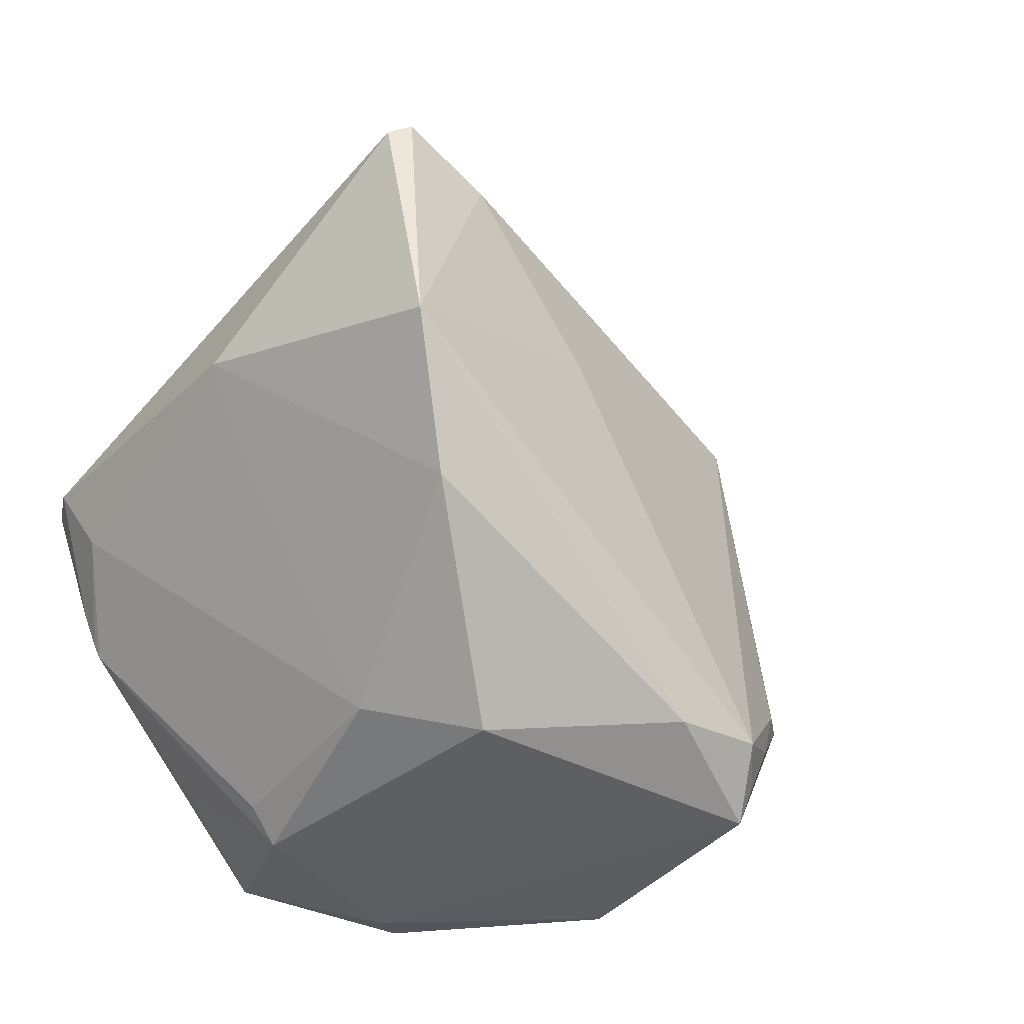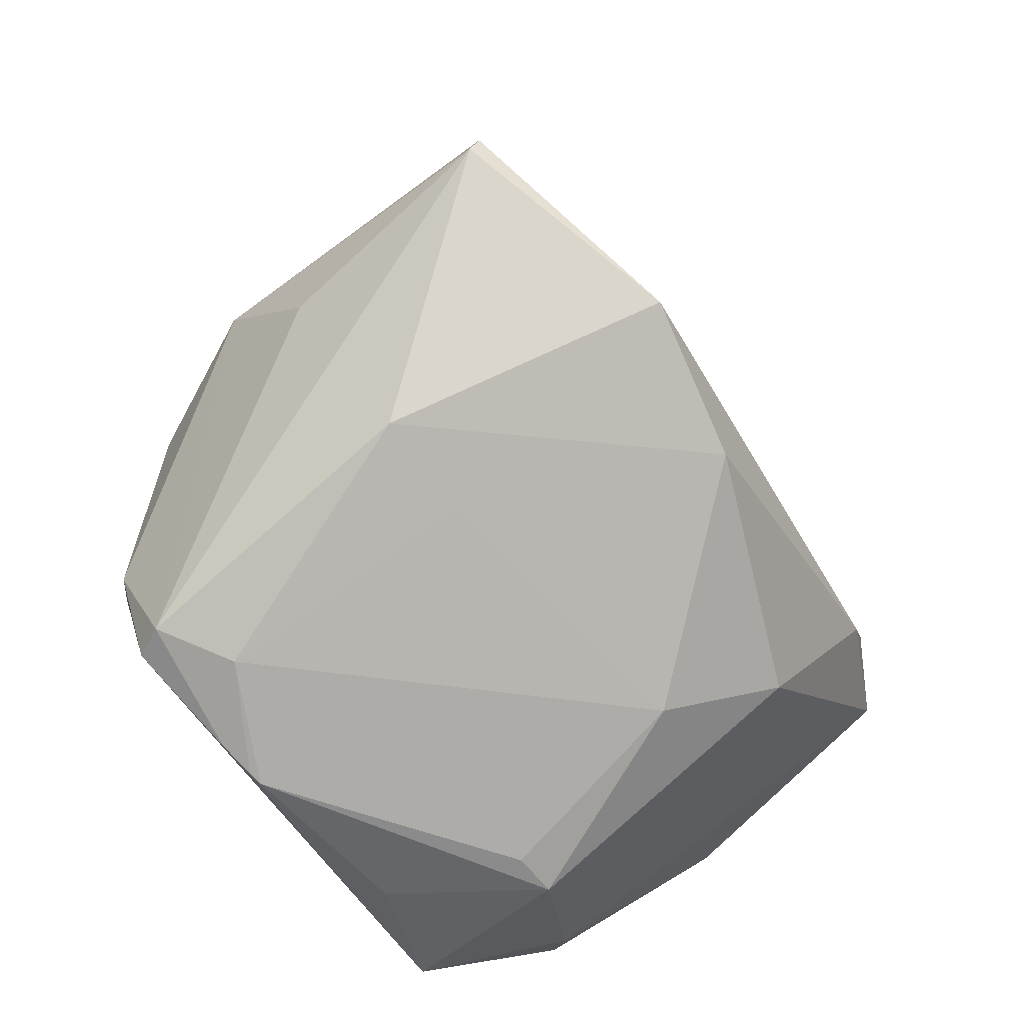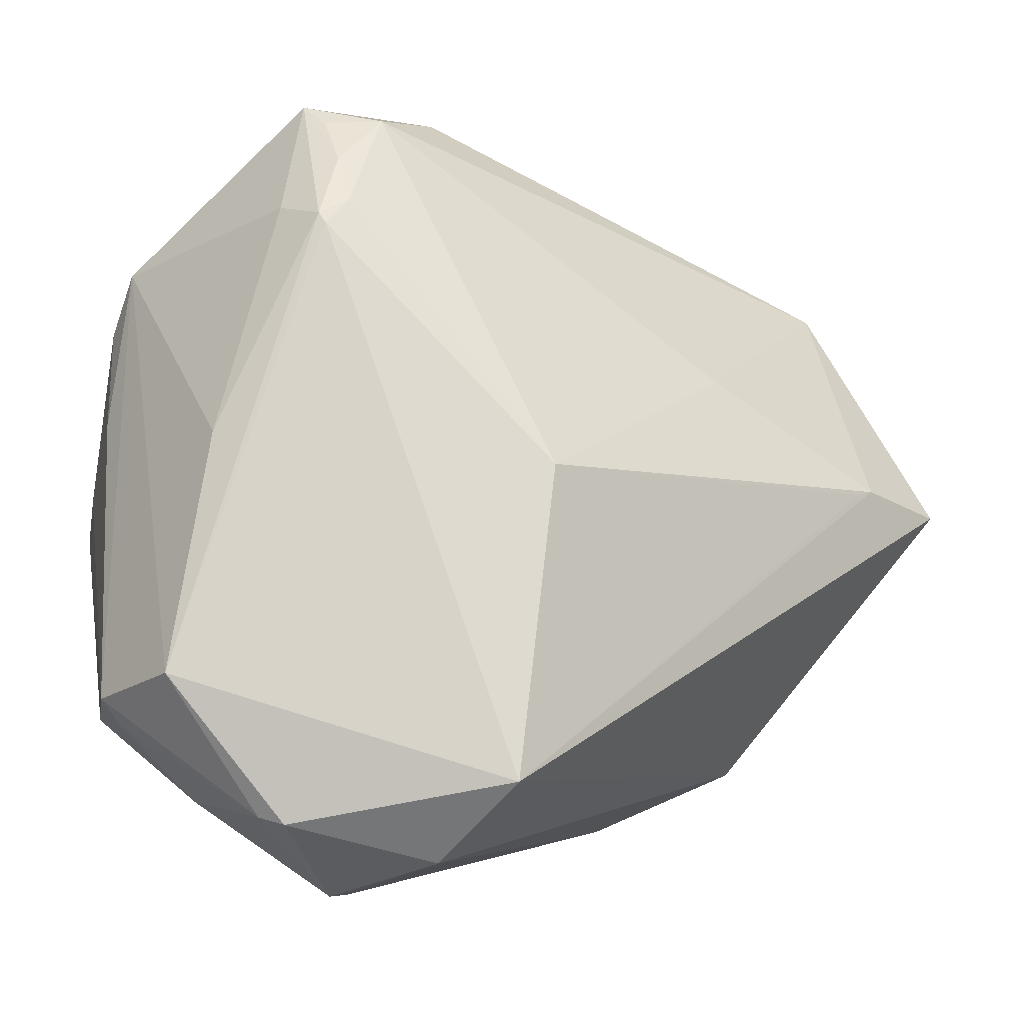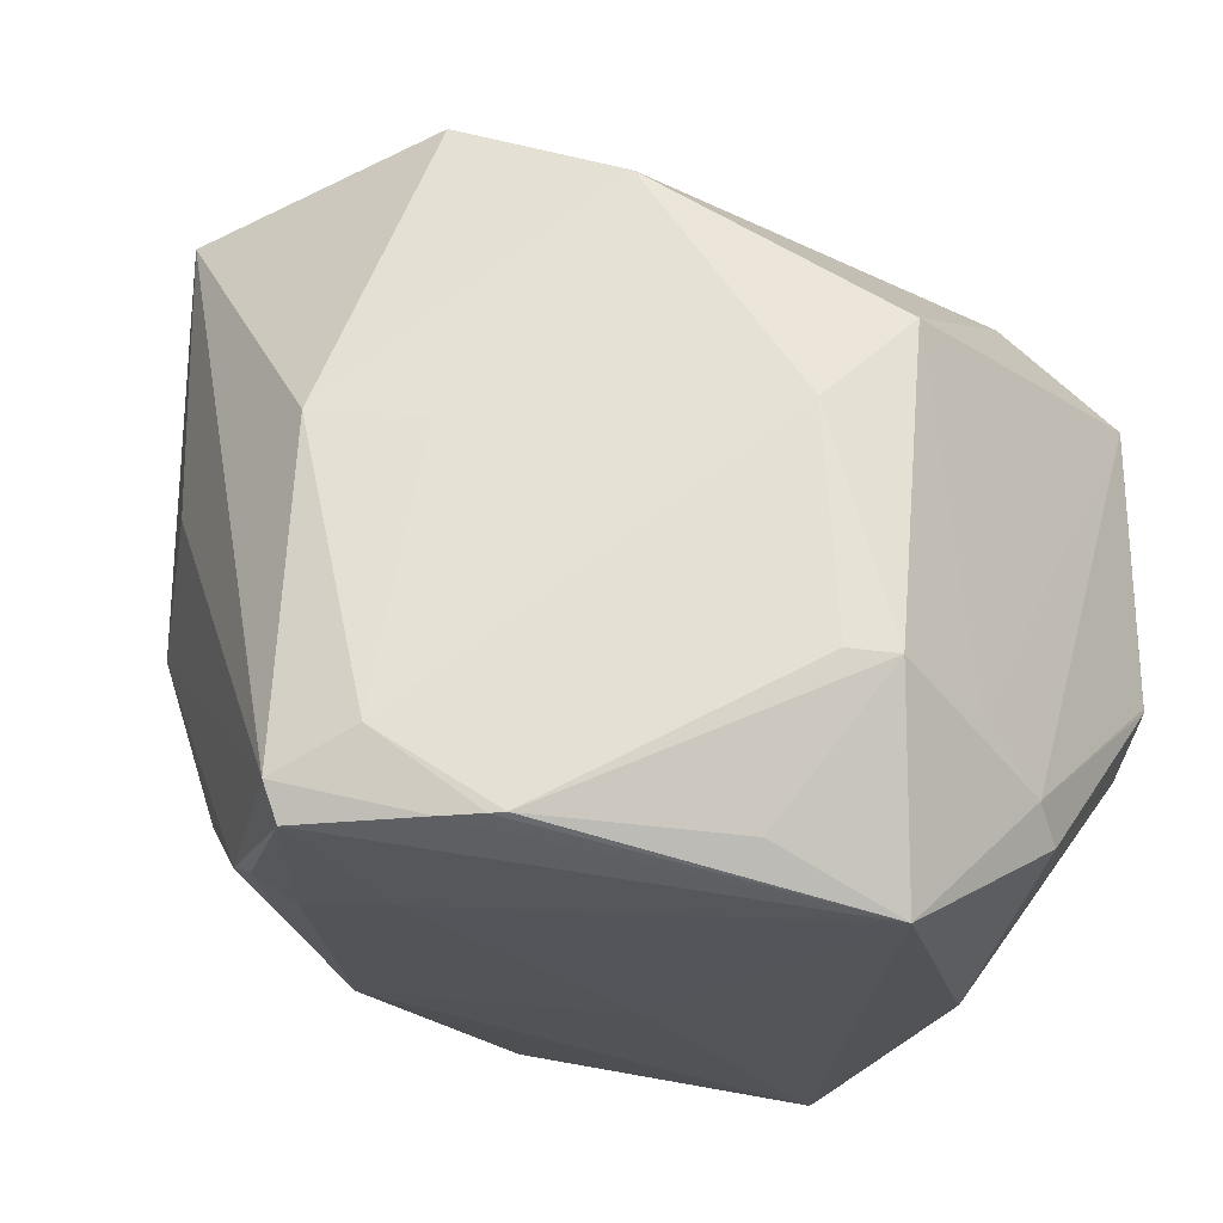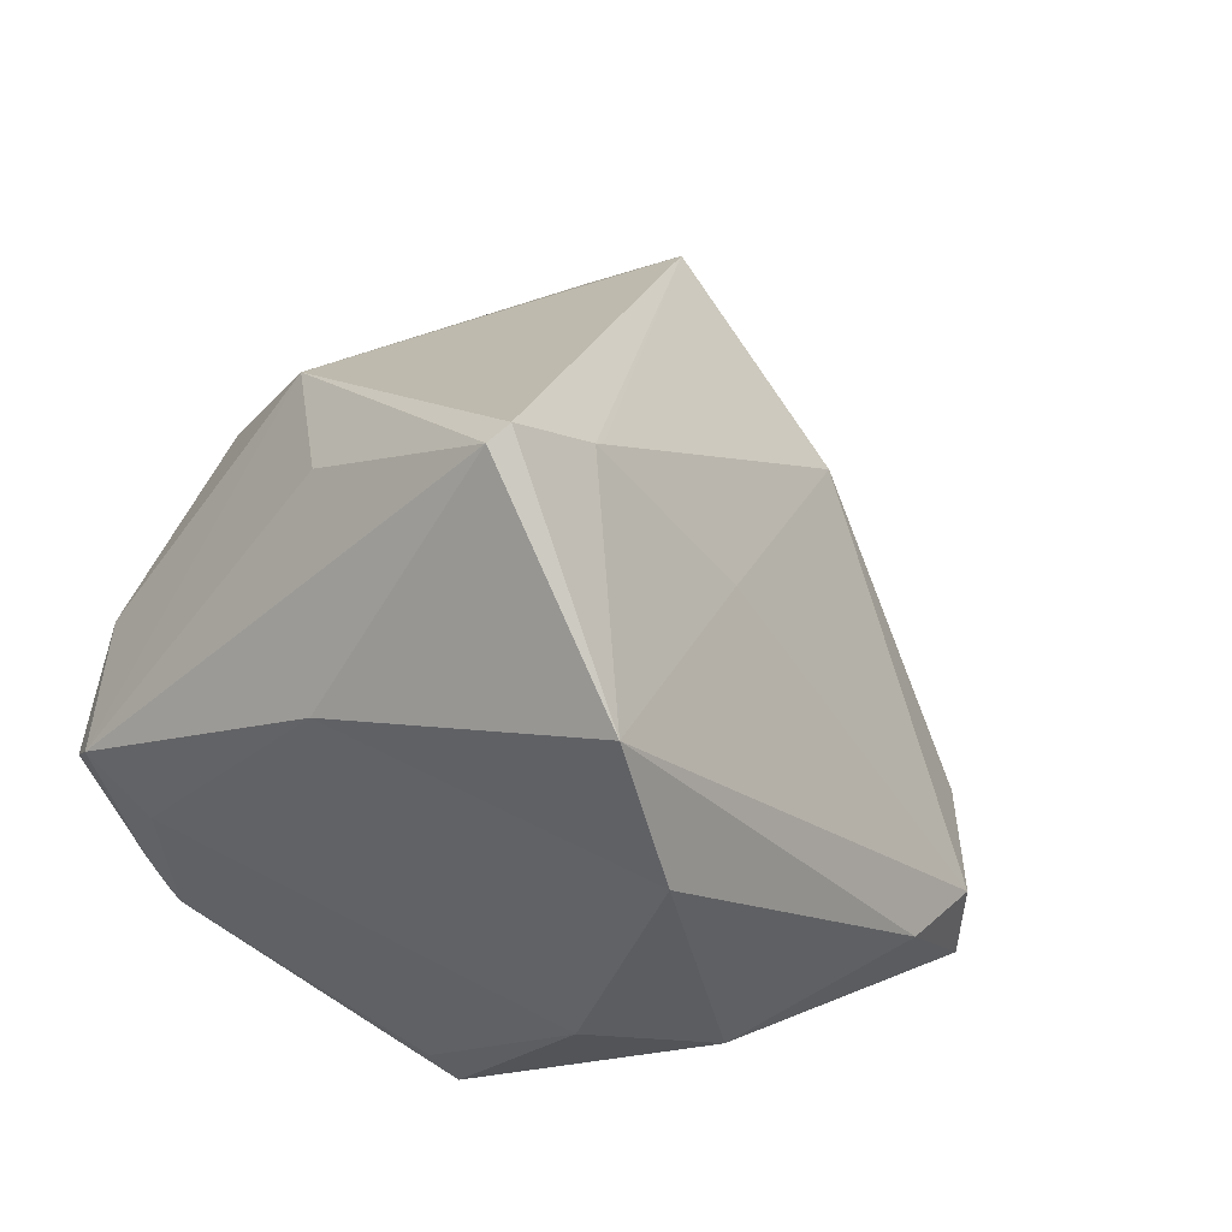
<metadata>
{"format":"obj","ext":"obj","renderer":"f3d","projection":"perspective","resolution":1024,"background":"white","views":[{"elev":20.9,"azim":-134.2,"up":"+Z"},{"elev":21.3,"azim":179.9,"up":"+Z"},{"elev":-73.3,"azim":-91.0,"up":"+Y"},{"elev":72.4,"azim":133.8,"up":"+Y"},{"elev":59.9,"azim":-151.9,"up":"+Z"}]}
</metadata>
<code>
o
v -132.8 -167.5 80.92
v -126.2 -165.7 102.9
v -126.4 -165.8 103.1
v -132.8 -167.5 80.92
v -126.4 -165.8 103.1
v -141.2 -170.3 114.6
v -132.8 -167.5 80.92
v -115.6 -154.5 86.6
v -126.2 -165.7 102.9
v -132.8 -167.5 80.92
v -132.8 -164.9 76.93
v -115.6 -154.5 86.6
v -132.8 -167.5 80.92
v -152.4 -158.3 63.04
v -132.8 -164.9 76.93
v -132.8 -167.5 80.92
v -141.2 -170.3 114.6
v -152.4 -158.3 63.04
v -115.6 -154.5 86.6
v -116 -154.5 89.23
v -126.2 -165.7 102.9
v -152.4 -158.3 63.04
v -143.8 -146.9 51.87
v -132.8 -164.9 76.93
v -143.8 -146.9 51.87
v -139.6 -147.2 54.75
v -132.8 -164.9 76.93
v -132.8 -164.9 76.93
v -128.6 -150 66.15
v -115.6 -154.5 86.6
v -139.6 -147.2 54.75
v -128.6 -150 66.15
v -132.8 -164.9 76.93
v -128.6 -150 66.15
v -136.2 -136.9 50.42
v -115.6 -154.5 86.6
v -143.8 -146.9 51.87
v -136.2 -136.9 50.42
v -139.6 -147.2 54.75
v -136.6 -136.7 50.08
v -136.2 -136.9 50.42
v -143.8 -146.9 51.87
v -139.6 -147.2 54.75
v -136.2 -136.9 50.42
v -128.6 -150 66.15
v -224.2 -102.9 82.77
v -224.6 -102.4 91.6
v -225.9 -98.29 79.08
v -136.6 -136.7 50.08
v -147.6 -57.12 50.86
v -136.2 -136.9 50.42
v -224.2 -102.9 82.77
v -225.9 -98.29 79.08
v -220.1 -111.2 85.35
v -224.2 -102.9 82.77
v -220.1 -111.2 85.35
v -224.6 -102.4 91.6
v -104.6 -52.66 110.8
v -117.3 -47.87 97.56
v -107.2 -51.64 115.9
v -147.6 -57.12 50.86
v -117.3 -47.87 97.56
v -104.6 -52.66 110.8
v -104.6 -52.66 110.8
v -107.2 -51.64 115.9
v -99.28 -71.78 115.7
v -104.6 -52.66 110.8
v -99.28 -71.78 115.7
v -100.1 -69.15 113.1
v -147.6 -57.12 50.86
v -121.5 -46.62 93.2
v -117.3 -47.87 97.56
v -147.6 -57.12 50.86
v -123.1 -46.3 91.64
v -121.5 -46.62 93.2
v -155.9 -86.66 183.4
v -185.3 -66.68 164.1
v -157.3 -90.61 183.9
v -155.9 -86.66 183.4
v -185.3 -66.67 164.1
v -185.3 -66.68 164.1
v -152.4 -158.3 63.04
v -197.6 -95.29 50.8
v -143.8 -146.9 51.87
v -225.9 -98.29 79.08
v -197.9 -95.16 51.19
v -197.6 -95.29 50.8
v -224.6 -102.4 91.6
v -221.8 -88.77 99.15
v -225.9 -98.29 79.08
v -185.3 -66.68 164.1
v -221.8 -88.77 99.15
v -224.6 -102.4 91.6
v -225.9 -98.29 79.08
v -213.5 -121.3 82.98
v -220.1 -111.2 85.35
v -225.9 -98.29 79.08
v -197.6 -95.29 50.8
v -212.9 -115.1 76.69
v -225.9 -98.29 79.08
v -212.9 -115.1 76.69
v -213.5 -121.3 82.98
v -117.3 -47.87 97.56
v -119.5 -48.75 111.6
v -107.2 -51.64 115.9
v -121.5 -46.62 93.2
v -119.5 -48.75 111.6
v -117.3 -47.87 97.56
v -123.1 -46.3 91.64
v -119.5 -48.75 111.6
v -121.5 -46.62 93.2
v -220.1 -111.2 85.35
v -215 -118.5 87.42
v -224.6 -102.4 91.6
v -213.5 -121.3 82.98
v -215 -118.5 87.42
v -220.1 -111.2 85.35
v -141.2 -170.3 114.6
v -212.2 -122.4 84.1
v -152.4 -158.3 63.04
v -213.5 -121.3 82.98
v -152.4 -158.3 63.04
v -212.2 -122.4 84.1
v -213.5 -121.3 82.98
v -212.2 -122.4 84.1
v -215 -118.5 87.42
v -169.9 -72.5 45.63
v -187.7 -95.31 47.58
v -197.6 -95.29 50.8
v -225.9 -98.29 79.08
v -171.7 -67.52 50.54
v -197.9 -95.16 51.19
v -197.9 -95.16 51.19
v -171.7 -67.52 50.54
v -197.6 -95.29 50.8
v -169.9 -72.5 45.63
v -197.6 -95.29 50.8
v -171.7 -67.52 50.54
v -169.9 -72.5 45.63
v -171.7 -67.52 50.54
v -147.6 -57.12 50.86
v -147.6 -57.12 50.86
v -142 -50.98 69.26
v -123.1 -46.3 91.64
v -142 -50.98 69.26
v -168.4 -47.57 71.94
v -123.1 -46.3 91.64
v -171.7 -67.52 50.54
v -168.4 -47.57 71.94
v -147.6 -57.12 50.86
v -147.6 -57.12 50.86
v -168.4 -47.57 71.94
v -142 -50.98 69.26
v -99.28 -71.78 115.7
v -100.1 -81.34 110.9
v -100.1 -69.15 113.1
v -104.6 -52.66 110.8
v -100.1 -69.15 113.1
v -102 -76.98 108
v -221.8 -88.77 99.15
v -205.4 -60.44 101.6
v -225.9 -98.29 79.08
v -221.8 -88.77 99.15
v -205.4 -60.44 101.6
v -205.4 -60.44 101.6
v -185.3 -66.68 164.1
v -195.7 -61.13 141.1
v -221.8 -88.77 99.15
v -221.8 -88.77 99.15
v -195.7 -61.13 141.1
v -205.4 -60.44 101.6
v -205.4 -60.44 101.6
v -195.7 -61.13 141.1
v -205.4 -60.44 101.6
v -185.3 -66.67 164.1
v -195.7 -61.13 141.1
v -185.3 -66.68 164.1
v -205.4 -60.44 101.6
v -195.7 -61.13 141.1
v -205.4 -60.43 101.6
v -152.4 -158.3 63.04
v -183.1 -137.1 68.15
v -197.6 -95.29 50.8
v -197.6 -95.29 50.8
v -183.1 -137.1 68.15
v -212.9 -115.1 76.69
v -212.9 -115.1 76.69
v -183.1 -137.1 68.15
v -213.5 -121.3 82.98
v -213.5 -121.3 82.98
v -183.1 -137.1 68.15
v -152.4 -158.3 63.04
v -169.9 -72.5 45.63
v -152.4 -93.56 42.49
v -187.7 -95.31 47.58
v -136.6 -136.7 50.08
v -152 -94.08 42.5
v -147.6 -57.12 50.86
v -136.6 -136.7 50.08
v -143.8 -146.9 51.87
v -152 -94.08 42.5
v -169.9 -72.5 45.63
v -147.6 -57.12 50.86
v -152.1 -92.52 42.73
v -169.9 -72.5 45.63
v -152.1 -92.52 42.73
v -152.4 -93.56 42.49
v -152 -94.08 42.5
v -152.1 -92.52 42.73
v -147.6 -57.12 50.86
v -152.4 -93.56 42.49
v -152.1 -92.52 42.73
v -152 -94.08 42.5
v -225.9 -98.29 79.08
v -172 -59.18 61.38
v -171.7 -67.52 50.54
v -205.4 -60.44 101.6
v -172 -59.18 61.38
v -225.9 -98.29 79.08
v -171.7 -67.52 50.54
v -172 -59.18 61.38
v -168.4 -47.57 71.94
v -205.4 -60.44 101.6
v -168.4 -47.57 71.94
v -172 -59.18 61.38
v -168.4 -47.57 71.94
v -164 -47.14 77.54
v -123.1 -46.3 91.64
v -136.2 -136.9 50.42
v -102 -109.5 101.6
v -115.6 -154.5 86.6
v -99.28 -71.78 115.7
v -102 -109.5 101.6
v -100.1 -81.34 110.9
v -100.1 -81.34 110.9
v -102 -109.5 101.6
v -100.1 -69.15 113.1
v -100.1 -69.15 113.1
v -102 -109.5 101.6
v -102 -76.98 108
v -99.28 -71.78 115.7
v -102 -108.9 102.6
v -102 -109.5 101.6
v -115.6 -154.5 86.6
v -102 -108.9 102.6
v -116 -154.5 89.23
v -102 -109.5 101.6
v -102 -108.9 102.6
v -115.6 -154.5 86.6
v -99.28 -71.78 115.7
v -103.7 -101 128.6
v -102 -108.9 102.6
v -116 -154.5 89.23
v -103.7 -101 128.6
v -126.2 -165.7 102.9
v -102 -108.9 102.6
v -103.7 -101 128.6
v -116 -154.5 89.23
v -126.2 -165.7 102.9
v -103.7 -101 128.6
v -126.4 -165.8 103.1
v -197.6 -95.29 50.8
v -176.4 -110.3 48.41
v -143.8 -146.9 51.87
v -187.7 -95.31 47.58
v -176.4 -110.3 48.41
v -197.6 -95.29 50.8
v -152.4 -93.56 42.49
v -159.9 -97.19 43.73
v -187.7 -95.31 47.58
v -152.4 -93.56 42.49
v -152 -94.08 42.5
v -159.9 -97.19 43.73
v -143.8 -146.9 51.87
v -159.9 -97.19 43.73
v -152 -94.08 42.5
v -176.4 -110.3 48.41
v -159.9 -97.19 43.73
v -143.8 -146.9 51.87
v -187.7 -95.31 47.58
v -159.9 -97.19 43.73
v -176.4 -110.3 48.41
v -185.3 -66.68 164.1
v -164.4 -99.41 172.4
v -157.3 -90.61 183.9
v -157.3 -90.61 183.9
v -164.4 -99.41 172.4
v -141.2 -170.3 114.6
v -107.2 -51.64 115.9
v -115.4 -103.5 150
v -99.28 -71.78 115.7
v -126.4 -165.8 103.1
v -115.4 -103.5 150
v -141.2 -170.3 114.6
v -103.7 -101 128.6
v -115.4 -103.5 150
v -126.4 -165.8 103.1
v -157.3 -90.61 183.9
v -141.2 -170.3 114.6
v -115.4 -103.5 150
v -99.28 -71.78 115.7
v -115.4 -103.5 150
v -103.7 -101 128.6
v -155.9 -86.66 183.4
v -157.3 -90.61 183.9
v -115.4 -103.5 150
v -147.6 -57.12 50.86
v -104.6 -52.66 110.8
v -109.4 -71.71 98.5
v -104.6 -52.66 110.8
v -102 -76.98 108
v -109.4 -71.71 98.5
v -102 -109.5 101.6
v -109.4 -71.71 98.5
v -102 -76.98 108
v -164.4 -99.41 172.4
v -164.5 -101.8 169.9
v -141.2 -170.3 114.6
v -155.9 -86.66 183.4
v -143.7 -58.34 147.3
v -185.3 -66.67 164.1
v -107.2 -51.64 115.9
v -143.7 -58.34 147.3
v -155.9 -86.66 183.4
v -119.5 -48.75 111.6
v -143.7 -58.34 147.3
v -107.2 -51.64 115.9
v -185.3 -66.67 164.1
v -143.7 -58.34 147.3
v -195.7 -61.13 141.1
v -107.2 -51.64 115.9
v -128.1 -86.68 157.3
v -115.4 -103.5 150
v -155.9 -86.66 183.4
v -115.4 -103.5 150
v -128.1 -86.68 157.3
v -107.2 -51.64 115.9
v -155.9 -86.66 183.4
v -128.1 -86.68 157.3
v -205.4 -60.44 101.6
v -205.4 -60.43 101.6
v -186.4 -51.82 101.6
v -205.4 -60.44 101.6
v -186.4 -51.82 101.6
v -168.4 -47.57 71.94
v -195.7 -61.13 141.1
v -186.4 -51.82 101.6
v -205.4 -60.43 101.6
v -123.1 -46.3 91.64
v -186.4 -51.82 101.6
v -119.5 -48.75 111.6
v -164 -47.14 77.54
v -186.4 -51.82 101.6
v -123.1 -46.3 91.64
v -168.4 -47.57 71.94
v -186.4 -51.82 101.6
v -164 -47.14 77.54
v -141.2 -170.3 114.6
v -180.4 -142.4 119.3
v -212.2 -122.4 84.1
v -212.2 -122.4 84.1
v -180.4 -142.4 119.3
v -215 -118.5 87.42
v -164.5 -101.8 169.9
v -180.4 -142.4 119.3
v -141.2 -170.3 114.6
v -215 -118.5 87.42
v -180.4 -142.4 119.3
v -224.6 -102.4 91.6
v -164.4 -99.41 172.4
v -180.4 -142.4 119.3
v -164.5 -101.8 169.9
v -119.5 -48.75 111.6
v -153.7 -56.32 134.7
v -143.7 -58.34 147.3
v -186.4 -51.82 101.6
v -153.7 -56.32 134.7
v -119.5 -48.75 111.6
v -143.7 -58.34 147.3
v -153.7 -56.32 134.7
v -195.7 -61.13 141.1
v -195.7 -61.13 141.1
v -153.7 -56.32 134.7
v -186.4 -51.82 101.6
v -136.2 -136.9 50.42
v -124.8 -101.8 71.26
v -102 -109.5 101.6
v -102 -109.5 101.6
v -124.8 -101.8 71.26
v -109.4 -71.71 98.5
v -147.6 -57.12 50.86
v -124.8 -101.8 71.26
v -136.2 -136.9 50.42
v -147.6 -57.12 50.86
v -109.4 -71.71 98.5
v -124.8 -101.8 71.26
v -185.3 -66.68 164.1
v -224.6 -102.4 91.6
v -183.7 -103.5 145.7
v -185.3 -66.68 164.1
v -183.7 -103.5 145.7
v -164.4 -99.41 172.4
v -180.4 -142.4 119.3
v -183.7 -103.5 145.7
v -224.6 -102.4 91.6
v -164.4 -99.41 172.4
v -183.7 -103.5 145.7
v -180.4 -142.4 119.3
f 1 2 3
f 4 5 6
f 7 8 9
f 10 11 12
f 13 14 15
f 16 17 18
f 19 20 21
f 22 23 24
f 25 26 27
f 28 29 30
f 31 32 33
f 34 35 36
f 37 38 39
f 40 41 42
f 43 44 45
f 46 47 48
f 49 50 51
f 52 53 54
f 55 56 57
f 58 59 60
f 61 62 63
f 64 65 66
f 67 68 69
f 70 71 72
f 73 74 75
f 76 77 78
f 79 80 81
f 82 83 84
f 85 86 87
f 88 89 90
f 91 92 93
f 94 95 96
f 97 98 99
f 100 101 102
f 103 104 105
f 106 107 108
f 109 110 111
f 112 113 114
f 115 116 117
f 118 119 120
f 121 122 123
f 124 125 126
f 127 128 129
f 130 131 132
f 133 134 135
f 136 137 138
f 139 140 141
f 142 143 144
f 145 146 147
f 148 149 150
f 151 152 153
f 154 155 156
f 157 158 159
f 160 161 162
f 163 164 165
f 166 167 168
f 169 170 171
f 172 173 174
f 175 176 177
f 178 179 180
f 181 182 183
f 184 185 186
f 187 188 189
f 190 191 192
f 193 194 195
f 196 197 198
f 199 200 201
f 202 203 204
f 205 206 207
f 208 209 210
f 211 212 213
f 214 215 216
f 217 218 219
f 220 221 222
f 223 224 225
f 226 227 228
f 229 230 231
f 232 233 234
f 235 236 237
f 238 239 240
f 241 242 243
f 244 245 246
f 247 248 249
f 250 251 252
f 253 254 255
f 256 257 258
f 259 260 261
f 262 263 264
f 265 266 267
f 268 269 270
f 271 272 273
f 274 275 276
f 277 278 279
f 280 281 282
f 283 284 285
f 286 287 288
f 289 290 291
f 292 293 294
f 295 296 297
f 298 299 300
f 301 302 303
f 304 305 306
f 307 308 309
f 310 311 312
f 313 314 315
f 316 317 318
f 319 320 321
f 322 323 324
f 325 326 327
f 328 329 330
f 331 332 333
f 334 335 336
f 337 338 339
f 340 341 342
f 343 344 345
f 346 347 348
f 349 350 351
f 352 353 354
f 355 356 357
f 358 359 360
f 361 362 363
f 364 365 366
f 367 368 369
f 370 371 372
f 373 374 375
f 376 377 378
f 379 380 381
f 382 383 384
f 385 386 387
f 388 389 390
f 391 392 393
f 394 395 396
f 397 398 399
f 400 401 402
f 403 404 405
f 406 407 408

</code>
